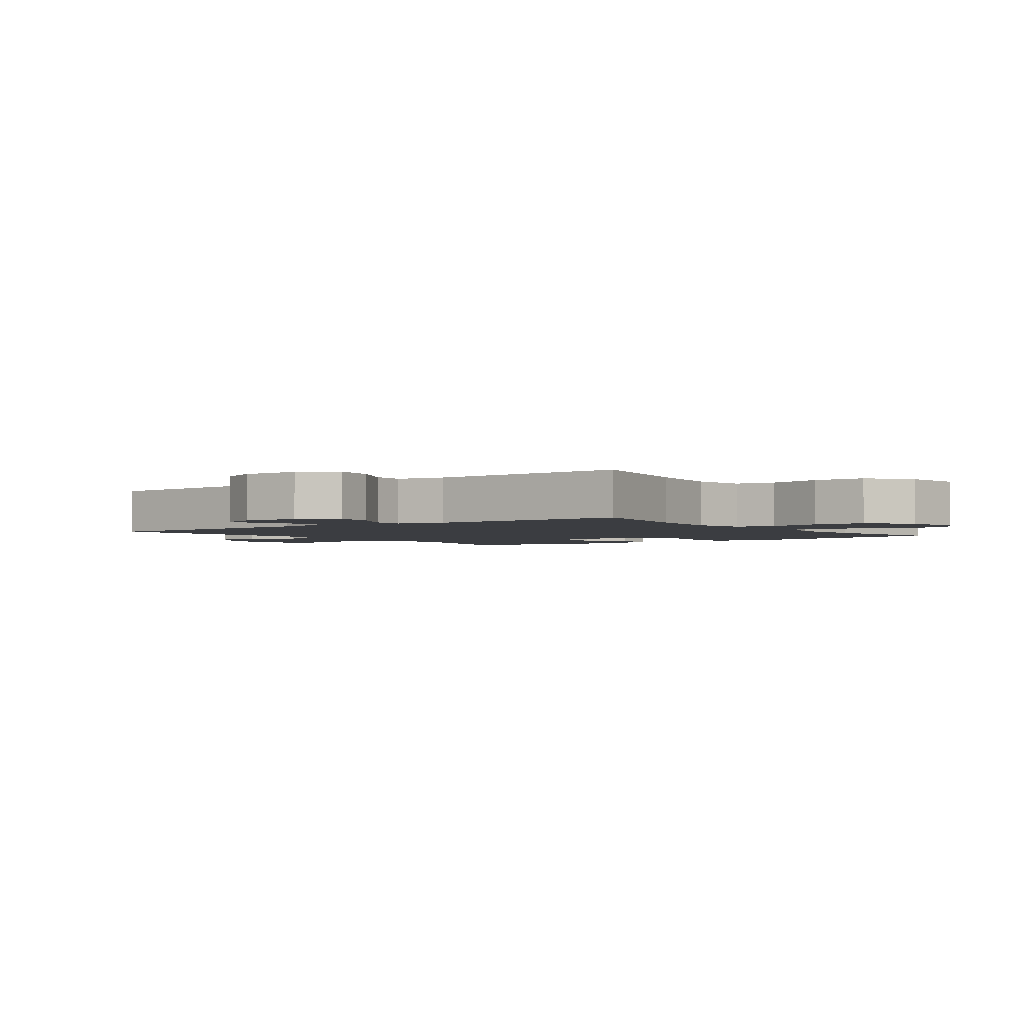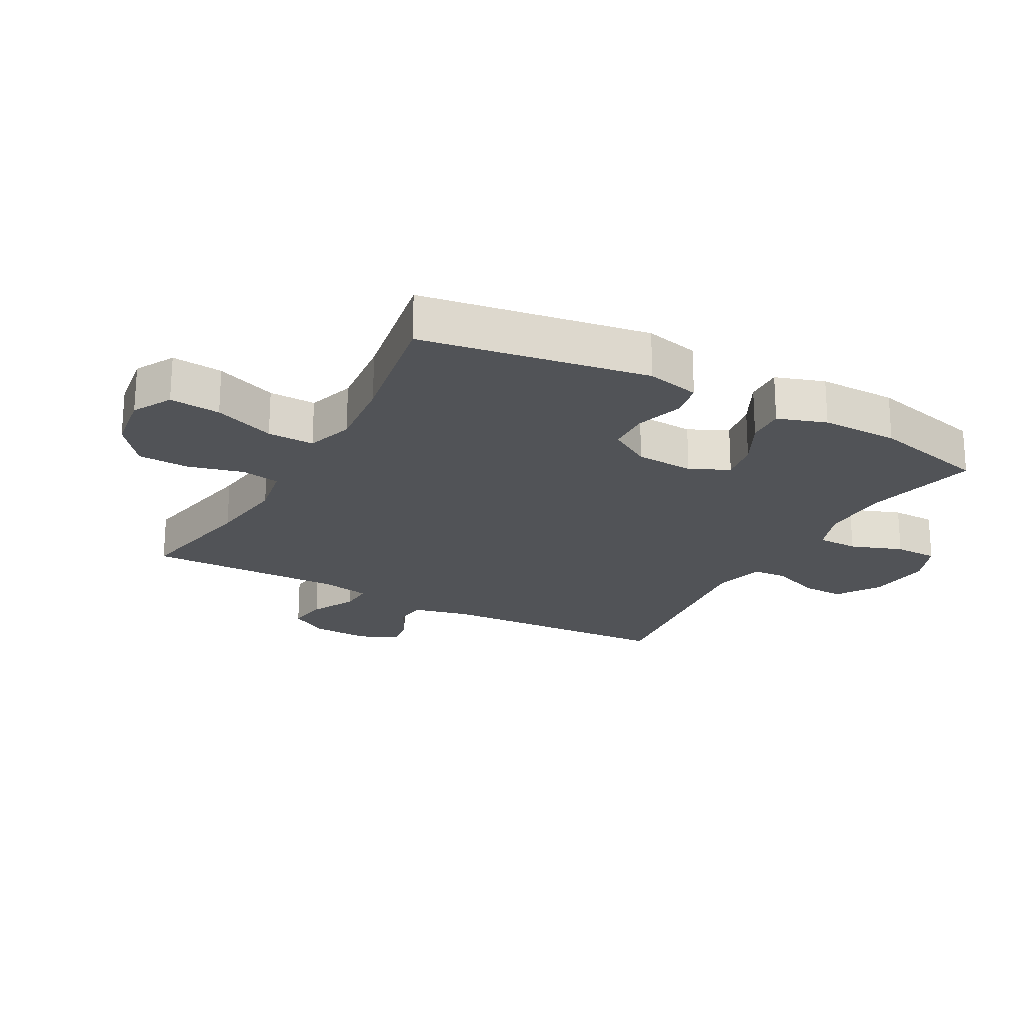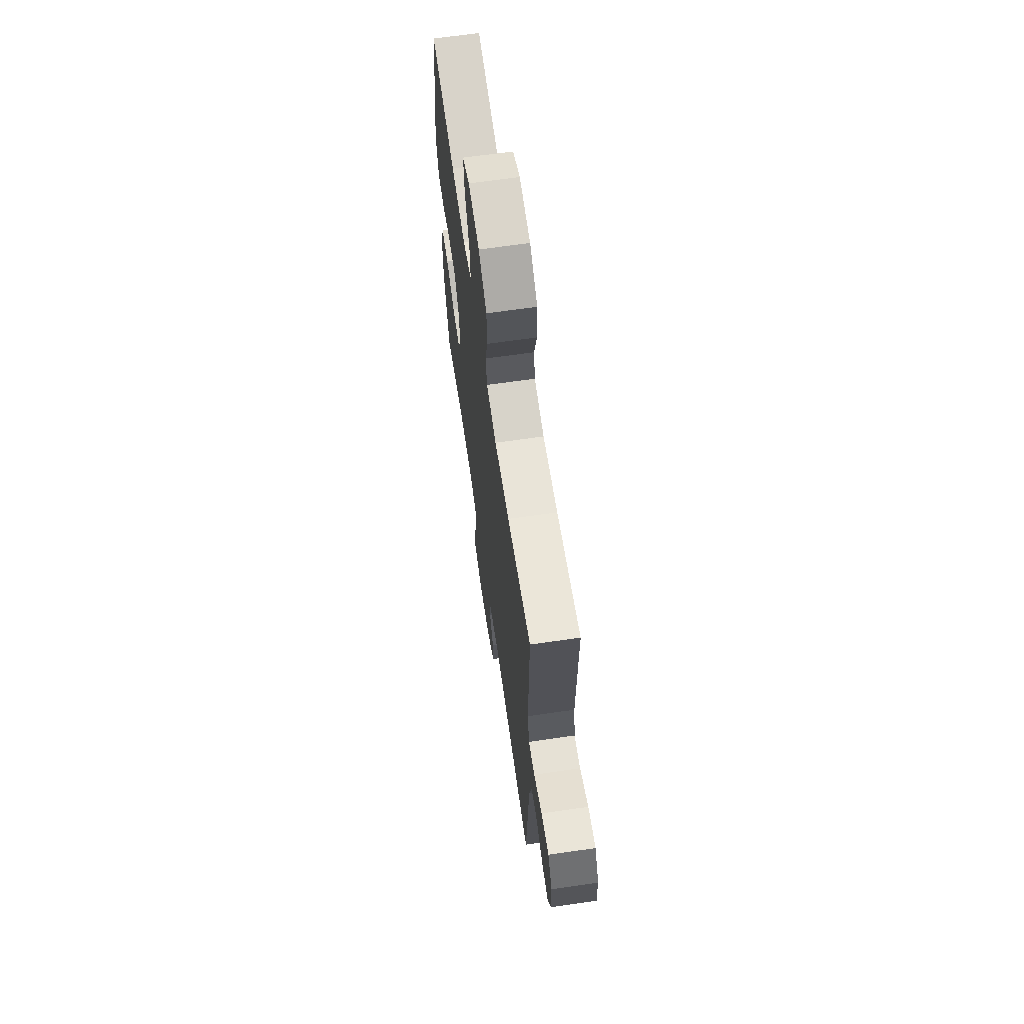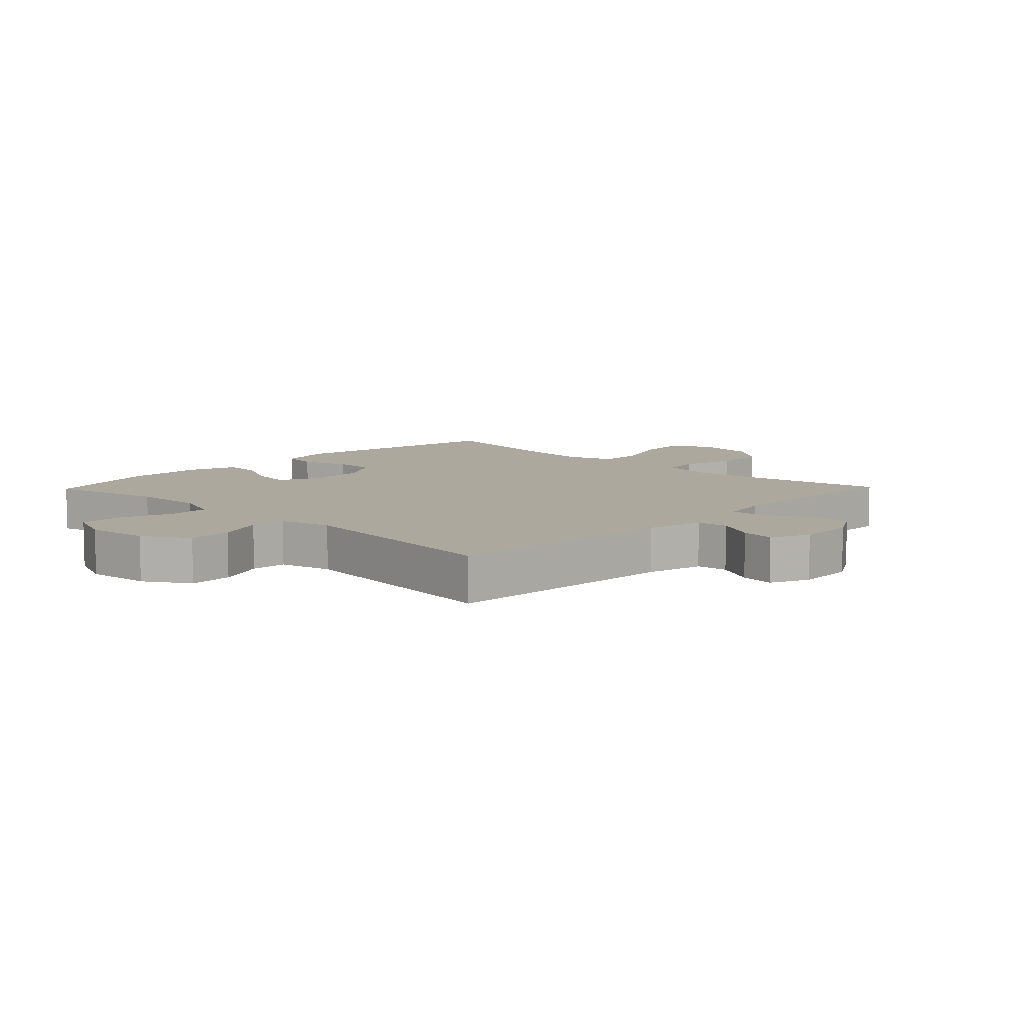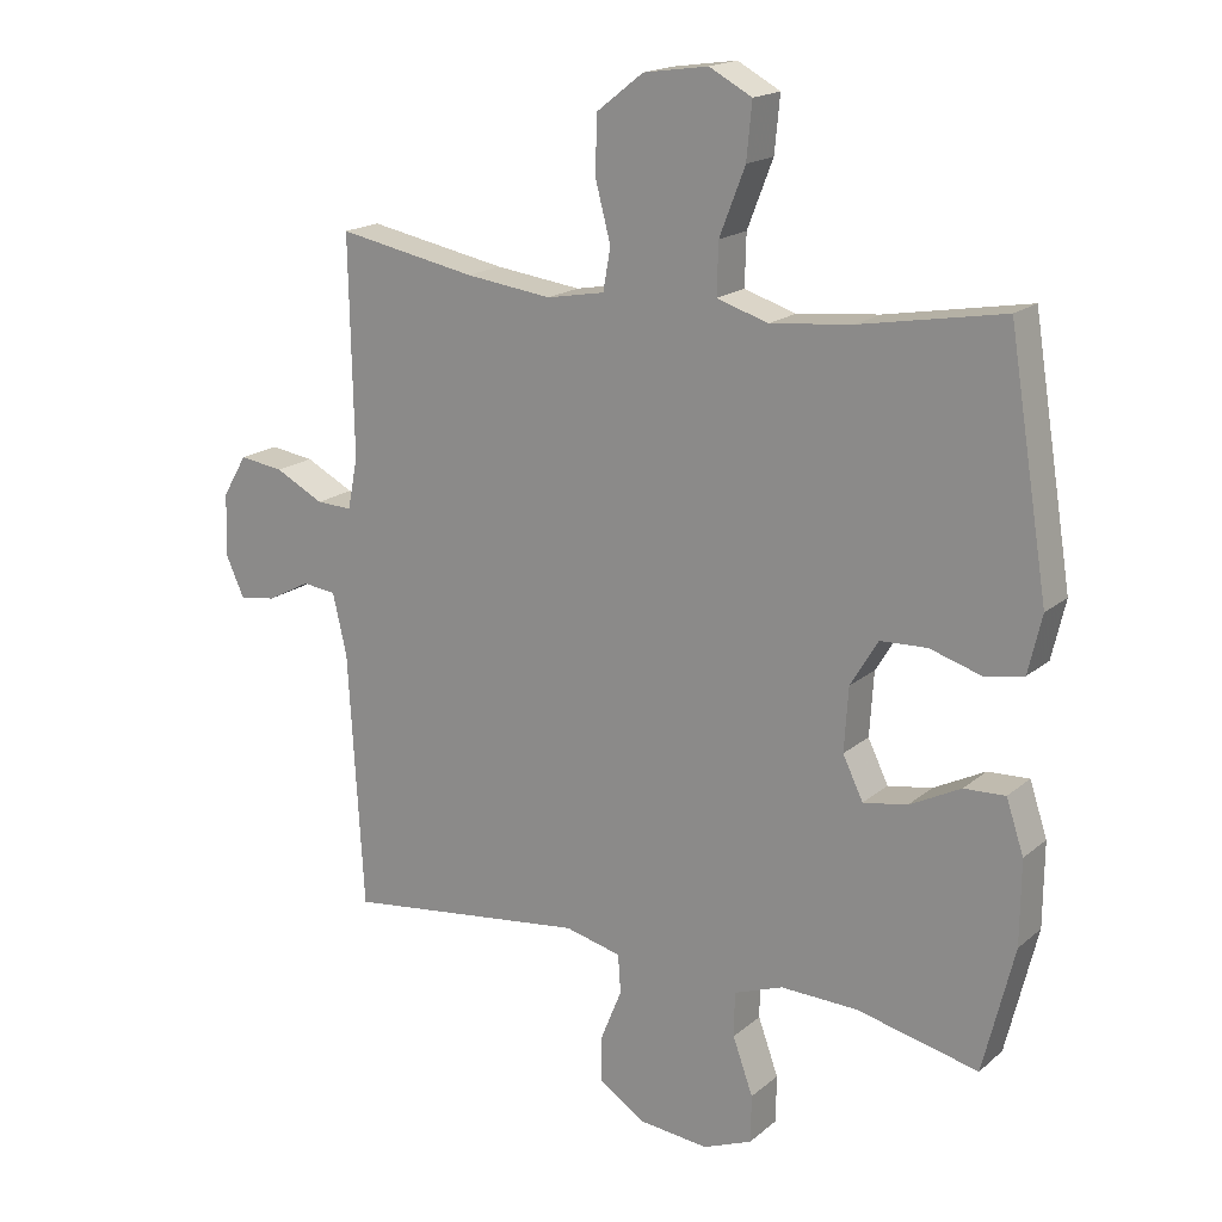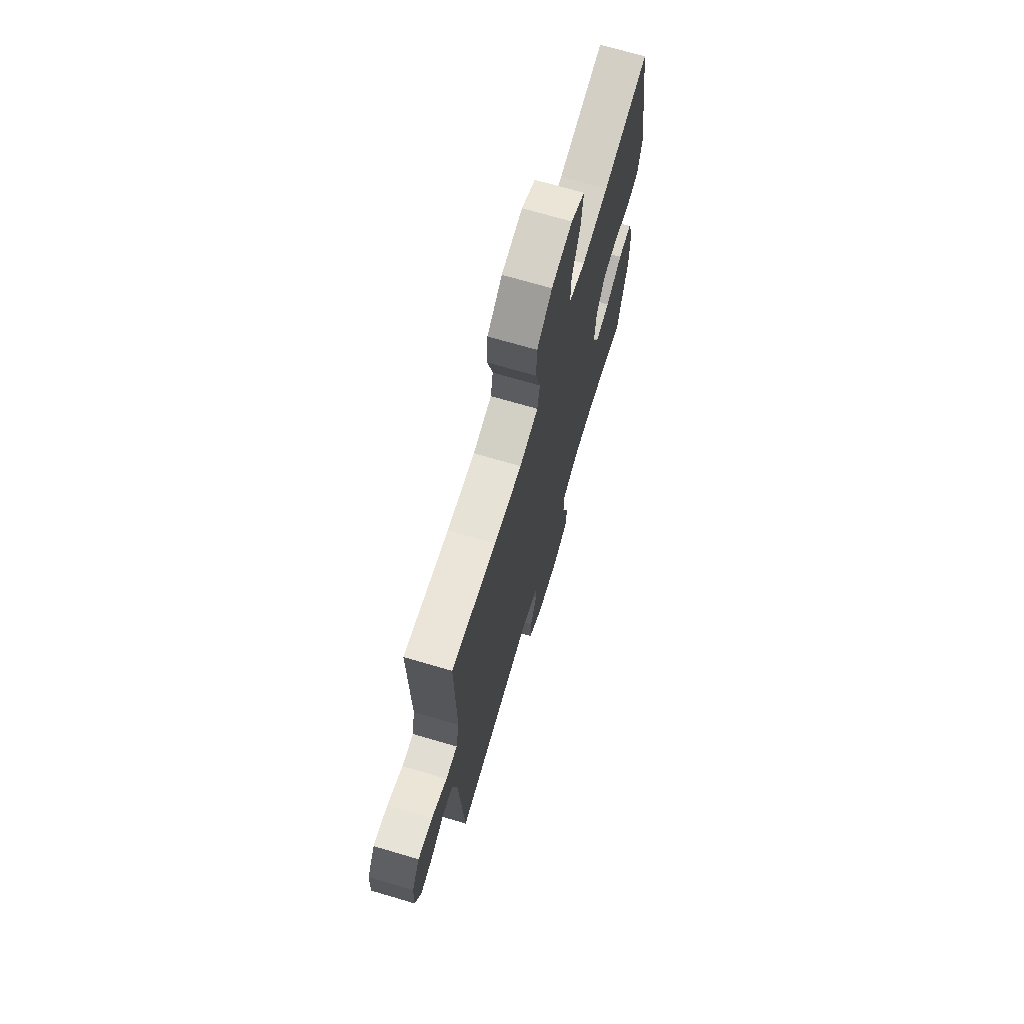
<metadata>
{"format":"obj","ext":"obj","renderer":"f3d","projection":"perspective","resolution":1024,"background":"white","views":[{"elev":-2.5,"azim":-53.6,"up":"+Y"},{"elev":-21.7,"azim":61.2,"up":"+Y"},{"elev":66.3,"azim":-98.3,"up":"+Z"},{"elev":8.6,"azim":-136.0,"up":"+Y"},{"elev":18.0,"azim":32.8,"up":"+Z"},{"elev":70.5,"azim":-73.6,"up":"+Z"}]}
</metadata>
<code>
v -0.5 0.07 0.5
v -0.294 0.07 0.461
v -0.166 0.07 0.445
v -0.08 0.07 0.461
v -0.069 0.07 0.523
v -0.092 0.07 0.611
v -0.089 0.07 0.694
v -0.02 0.07 0.748
v 0.076 0.07 0.762
v 0.139 0.07 0.728
v 0.131 0.07 0.646
v 0.093 0.07 0.548
v 0.091 0.07 0.473
v 0.167 0.07 0.449
v 0.289 0.07 0.462
v 0.5 0.07 0.5
v 0.559 0.07 0.137
v 0.539 0.07 0.051
v 0.481 0.07 0.04
v 0.405 0.07 0.063
v 0.336 0.07 0.06
v 0.295 0.07 -0.008
v 0.289 0.07 -0.102
v 0.319 0.07 -0.164
v 0.384 0.07 -0.153
v 0.46 0.07 -0.114
v 0.521 0.07 -0.111
v 0.547 0.07 -0.189
v 0.546 0.07 -0.313
v 0.5 0.07 -0.5
v 0.32 0.07 -0.459
v 0.206 0.07 -0.456
v 0.133 0.07 -0.483
v 0.132 0.07 -0.549
v 0.162 0.07 -0.632
v 0.161 0.07 -0.702
v 0.088 0.07 -0.732
v -0.014 0.07 -0.722
v -0.085 0.07 -0.677
v -0.083 0.07 -0.607
v -0.052 0.07 -0.531
v -0.056 0.07 -0.474
v -0.14 0.07 -0.454
v -0.5 0.07 -0.5
v -0.522 0.07 -0.119
v -0.543 0.07 -0.028
v -0.593 0.07 -0.022
v -0.657 0.07 -0.056
v -0.712 0.07 -0.064
v -0.74 0.07 -0.002
v -0.736 0.07 0.09
v -0.7 0.07 0.151
v -0.634 0.07 0.142
v -0.562 0.07 0.105
v -0.509 0.07 0.103
v -0.494 0.07 0.18
v -0.5 0 0.5
v -0.294 0 0.461
v -0.166 0 0.445
v -0.08 0 0.461
v -0.069 0 0.523
v -0.092 0 0.611
v -0.089 0 0.694
v -0.02 0 0.748
v 0.076 0 0.762
v 0.139 0 0.728
v 0.131 0 0.646
v 0.093 0 0.548
v 0.091 0 0.473
v 0.167 0 0.449
v 0.289 0 0.462
v 0.5 0 0.5
v 0.559 0 0.137
v 0.539 0 0.051
v 0.481 0 0.04
v 0.405 0 0.063
v 0.336 0 0.06
v 0.295 0 -0.008
v 0.289 0 -0.102
v 0.319 0 -0.164
v 0.384 0 -0.153
v 0.46 0 -0.114
v 0.521 0 -0.111
v 0.547 0 -0.189
v 0.546 0 -0.313
v 0.5 0 -0.5
v 0.32 0 -0.459
v 0.206 0 -0.456
v 0.133 0 -0.483
v 0.132 0 -0.549
v 0.162 0 -0.632
v 0.161 0 -0.702
v 0.088 0 -0.732
v -0.014 0 -0.722
v -0.085 0 -0.677
v -0.083 0 -0.607
v -0.052 0 -0.531
v -0.056 0 -0.474
v -0.14 0 -0.454
v -0.5 0 -0.5
v -0.522 0 -0.119
v -0.543 0 -0.028
v -0.593 0 -0.022
v -0.657 0 -0.056
v -0.712 0 -0.064
v -0.74 0 -0.002
v -0.736 0 0.09
v -0.7 0 0.151
v -0.634 0 0.142
v -0.562 0 0.105
v -0.509 0 0.103
v -0.494 0 0.18
f 52 53 54
f 51 52 54
f 50 51 54
f 49 50 54
f 48 49 54
f 47 48 54
f 46 47 54 55
f 45 46 55
f 45 55 56
f 44 45 56
f 43 44 56
f 39 40 41
f 38 39 41
f 37 38 41
f 36 37 41
f 35 36 41
f 34 35 41
f 33 34 41 42
f 56 1 2
f 43 56 2
f 42 43 2
f 33 42 2
f 32 33 2
f 29 30 31
f 28 29 31
f 27 28 31
f 26 27 31
f 25 26 31
f 18 19 20
f 17 18 20
f 16 17 20
f 15 16 20
f 14 15 20 21
f 13 14 21 22
f 10 11 12
f 9 10 12
f 8 9 12
f 7 8 12
f 6 7 12
f 5 6 12
f 4 5 12 13
f 13 22 23
f 4 13 23
f 3 4 23
f 24 25 31 32
f 23 24 32
f 3 23 32
f 2 3 32
f 110 109 108
f 110 108 107
f 110 107 106
f 110 106 105
f 110 105 104
f 110 104 103
f 111 110 103 102
f 111 102 101
f 112 111 101
f 112 101 100
f 112 100 99
f 97 96 95
f 97 95 94
f 97 94 93
f 97 93 92
f 97 92 91
f 97 91 90
f 98 97 90 89
f 58 57 112
f 58 112 99
f 58 99 98
f 58 98 89
f 58 89 88
f 87 86 85
f 87 85 84
f 87 84 83
f 87 83 82
f 87 82 81
f 76 75 74
f 76 74 73
f 76 73 72
f 76 72 71
f 77 76 71 70
f 78 77 70 69
f 68 67 66
f 68 66 65
f 68 65 64
f 68 64 63
f 68 63 62
f 68 62 61
f 69 68 61 60
f 79 78 69
f 79 69 60
f 79 60 59
f 88 87 81 80
f 88 80 79
f 88 79 59
f 88 59 58
f 1 57 58 2
f 2 58 59 3
f 3 59 60 4
f 4 60 61 5
f 5 61 62 6
f 6 62 63 7
f 7 63 64 8
f 8 64 65 9
f 9 65 66 10
f 10 66 67 11
f 11 67 68 12
f 12 68 69 13
f 13 69 70 14
f 14 70 71 15
f 15 71 72 16
f 16 72 73 17
f 17 73 74 18
f 18 74 75 19
f 19 75 76 20
f 20 76 77 21
f 21 77 78 22
f 22 78 79 23
f 23 79 80 24
f 24 80 81 25
f 25 81 82 26
f 26 82 83 27
f 27 83 84 28
f 28 84 85 29
f 29 85 86 30
f 30 86 87 31
f 31 87 88 32
f 32 88 89 33
f 33 89 90 34
f 34 90 91 35
f 35 91 92 36
f 36 92 93 37
f 37 93 94 38
f 38 94 95 39
f 39 95 96 40
f 40 96 97 41
f 41 97 98 42
f 42 98 99 43
f 43 99 100 44
f 44 100 101 45
f 45 101 102 46
f 46 102 103 47
f 47 103 104 48
f 48 104 105 49
f 49 105 106 50
f 50 106 107 51
f 51 107 108 52
f 52 108 109 53
f 53 109 110 54
f 54 110 111 55
f 55 111 112 56
f 56 112 57 1

</code>
